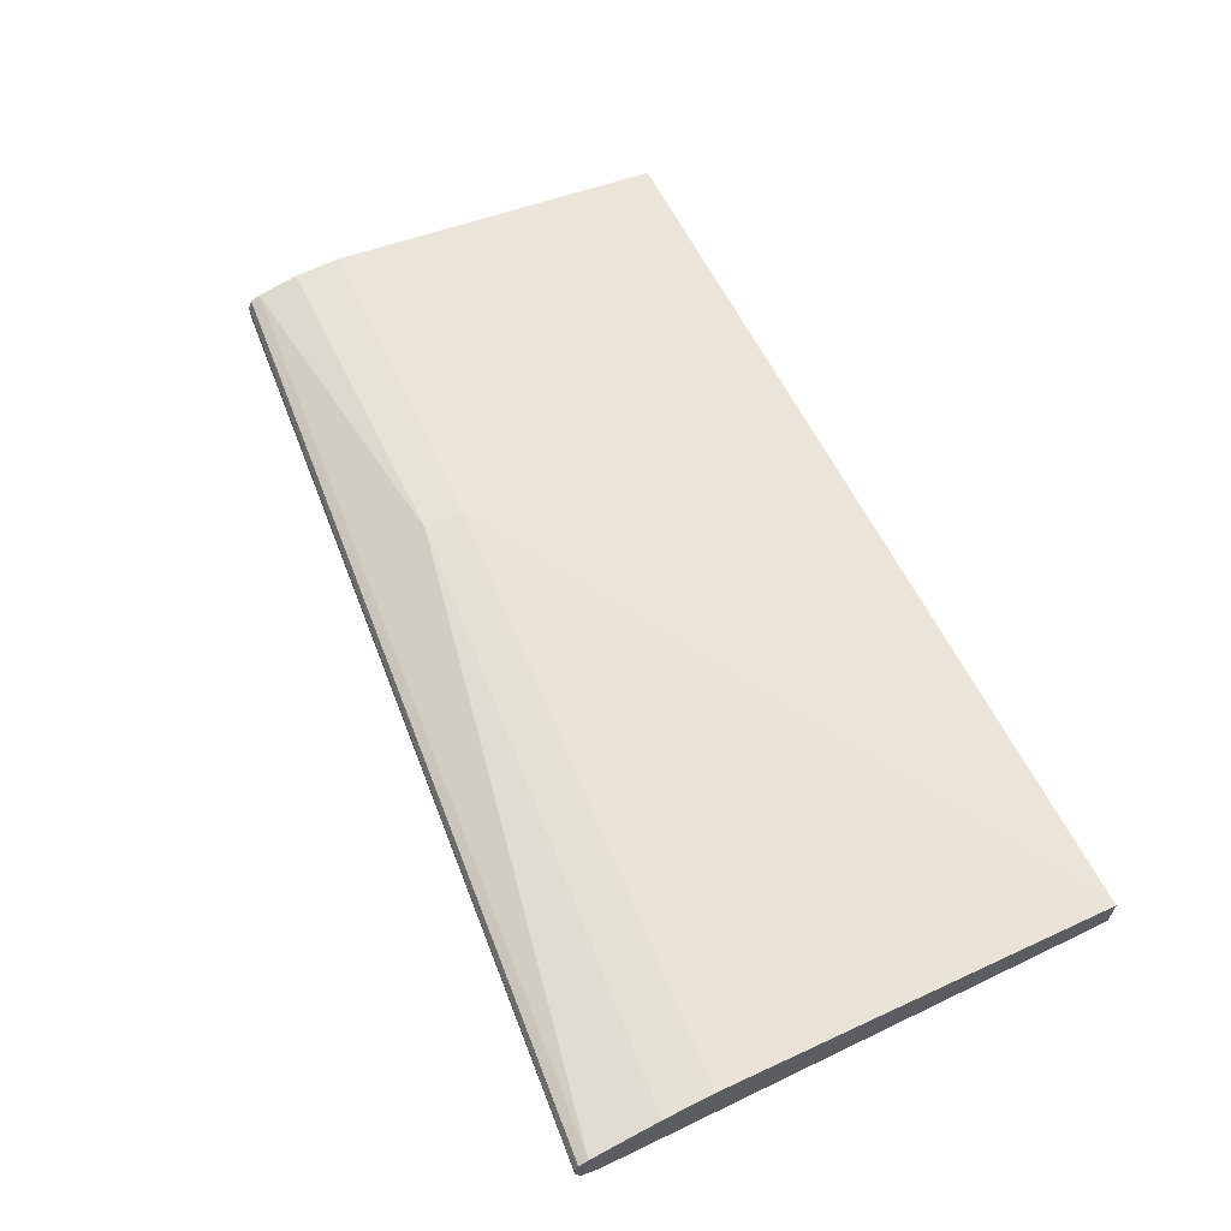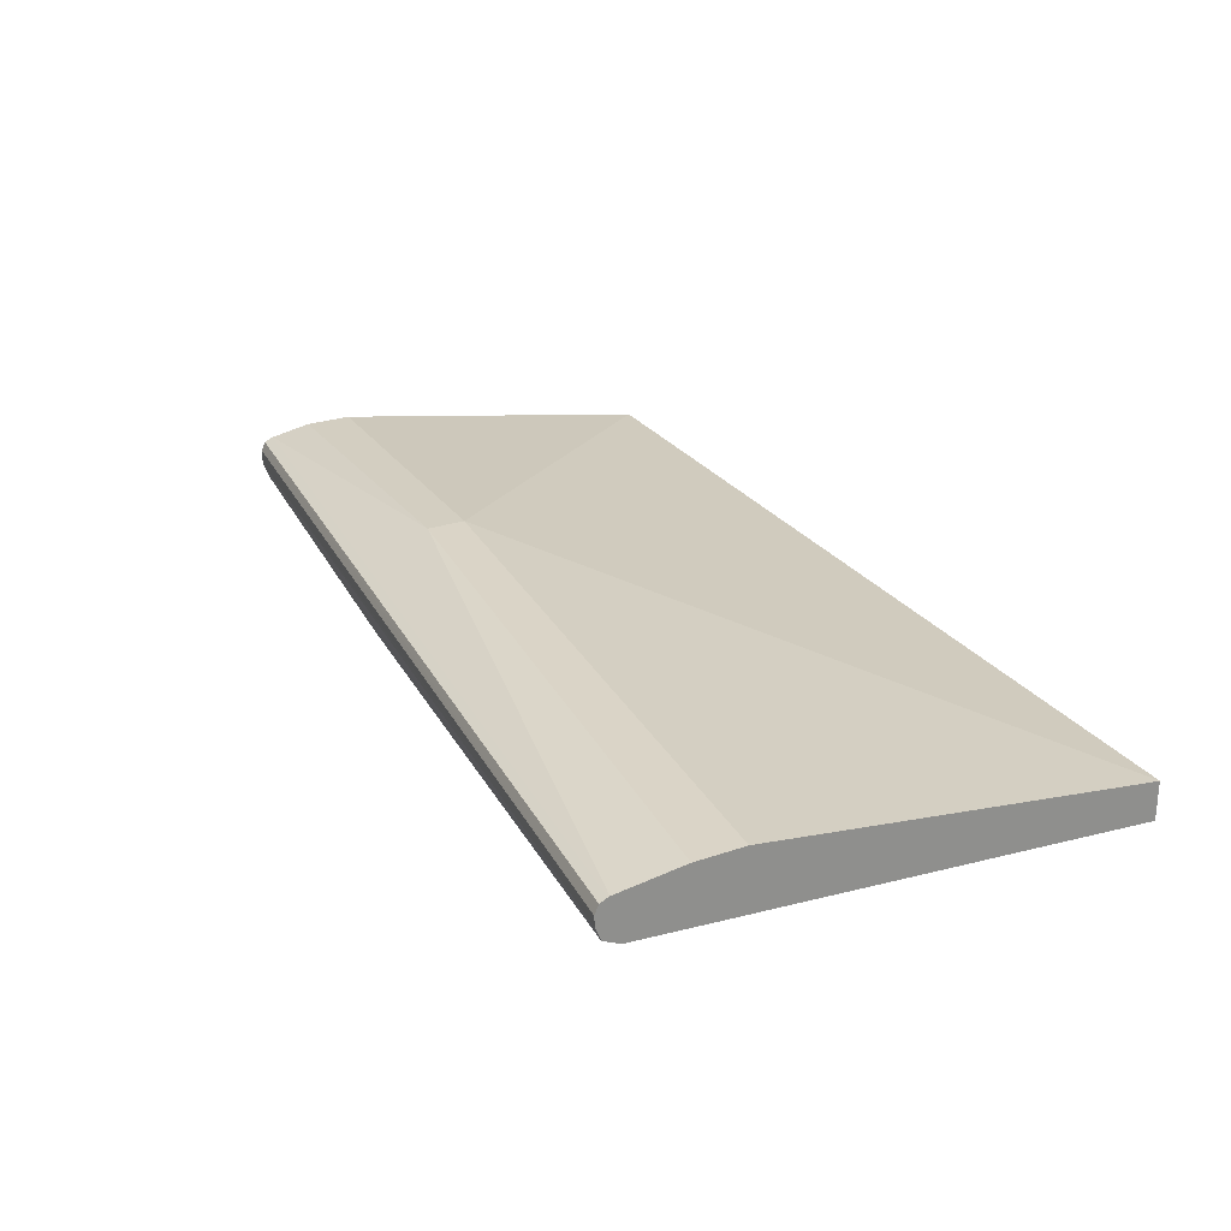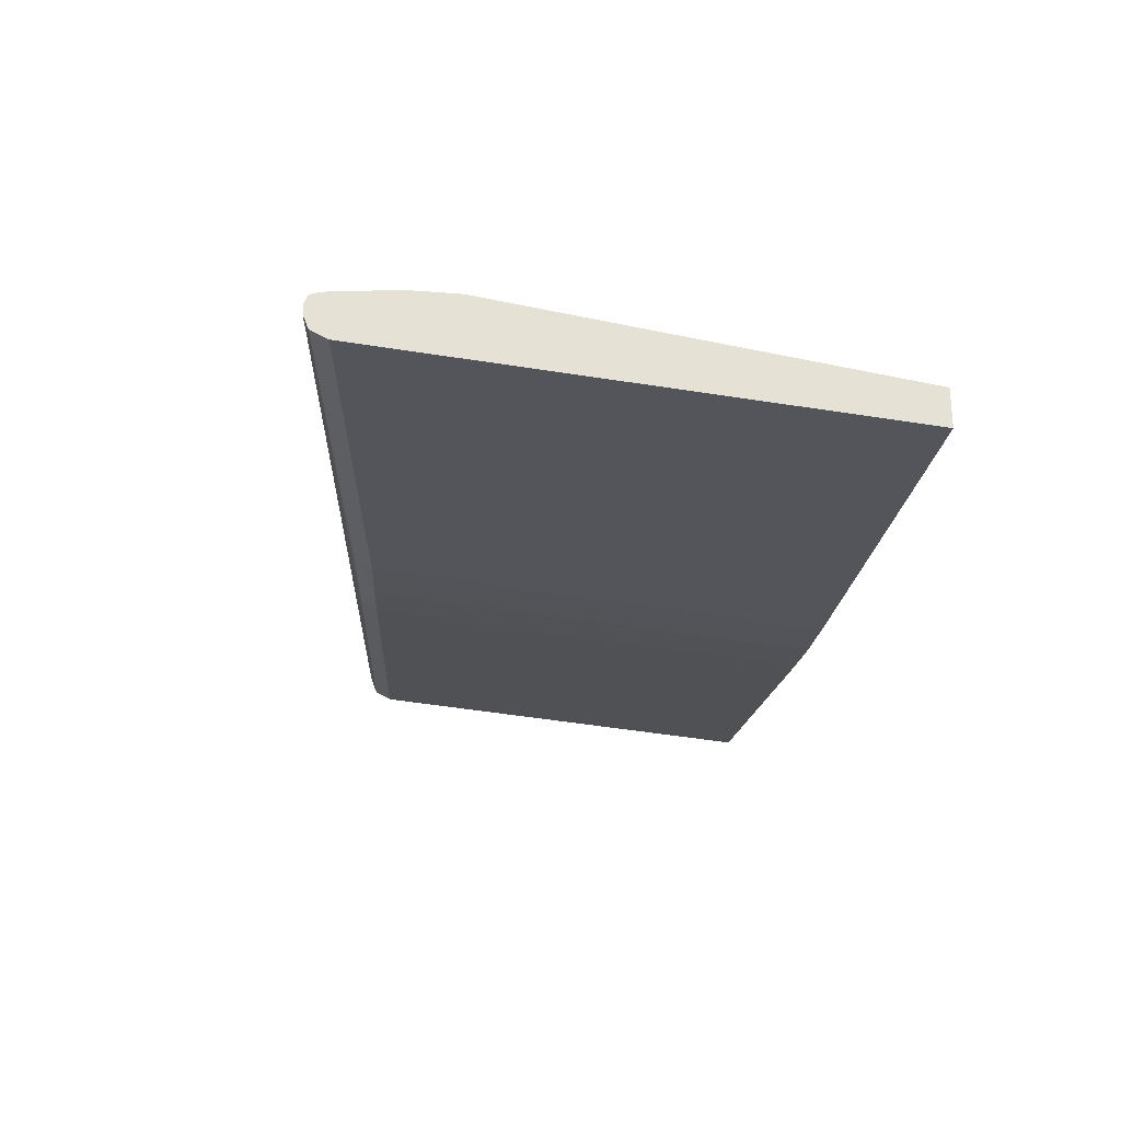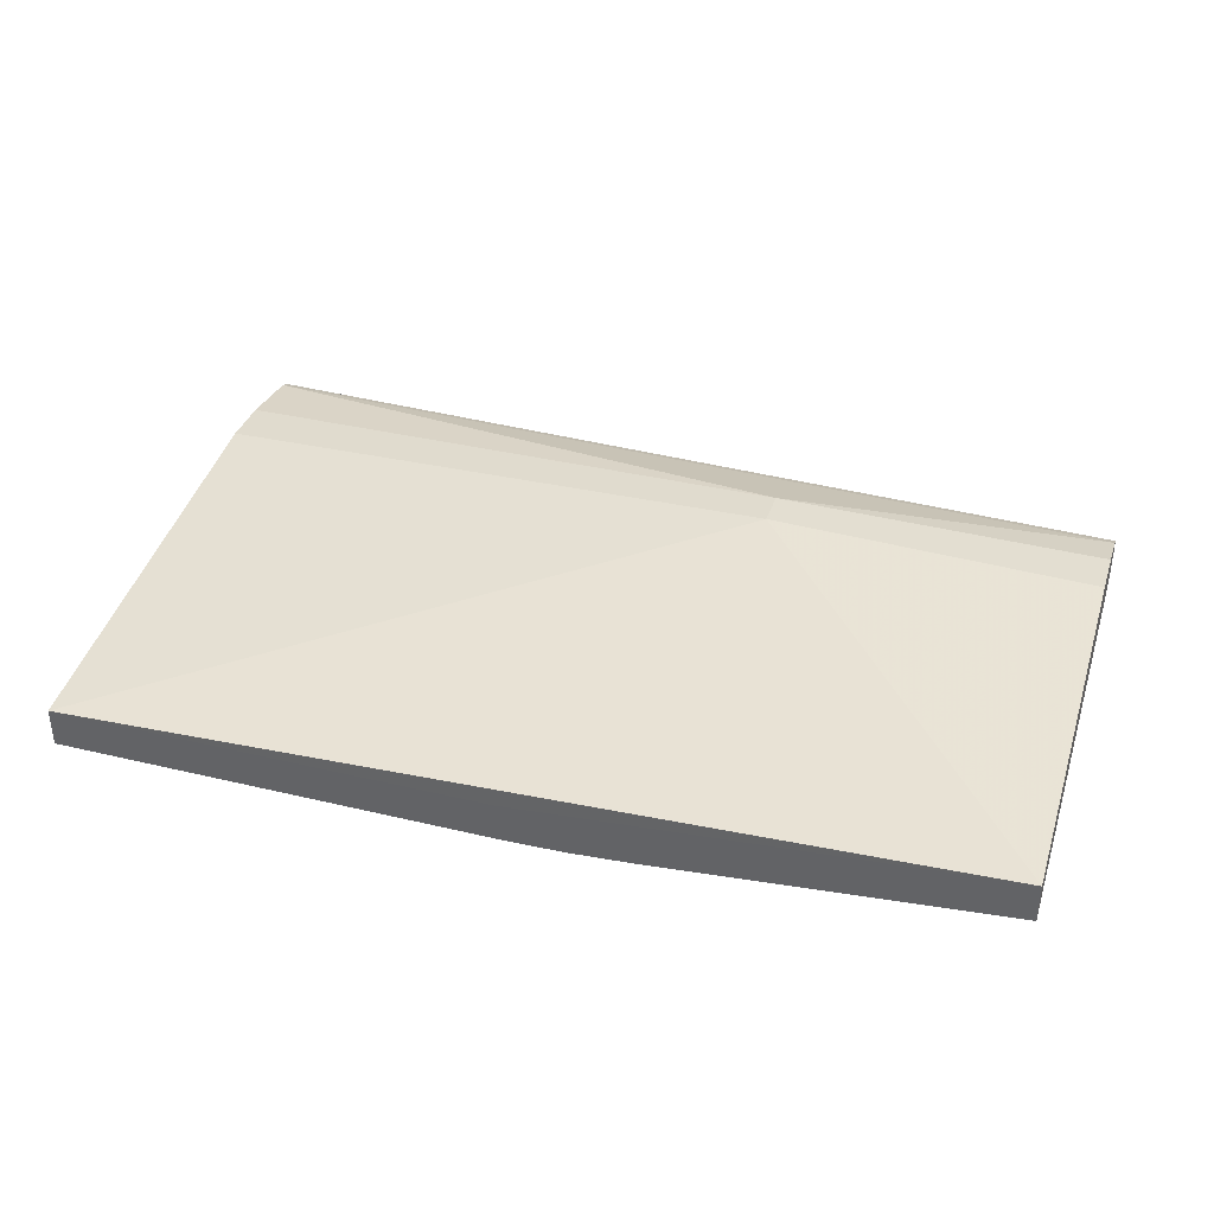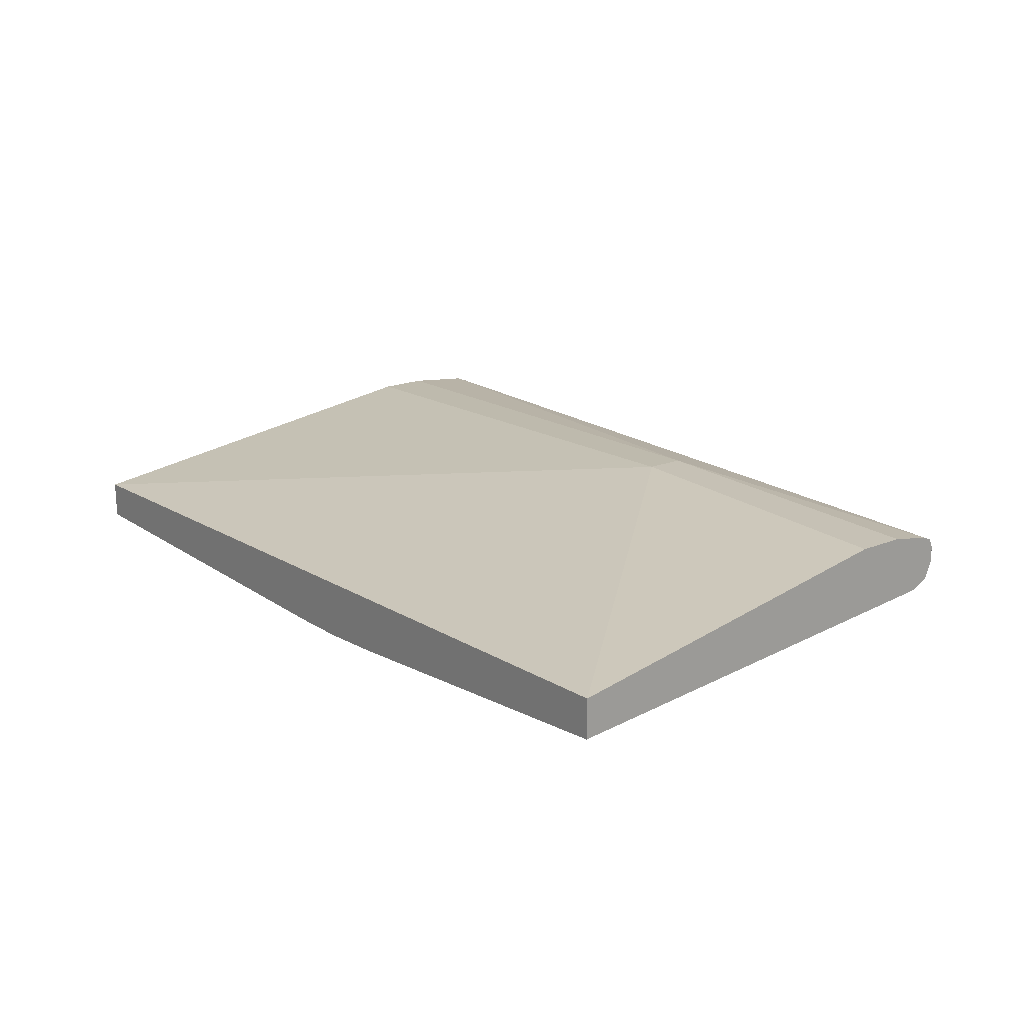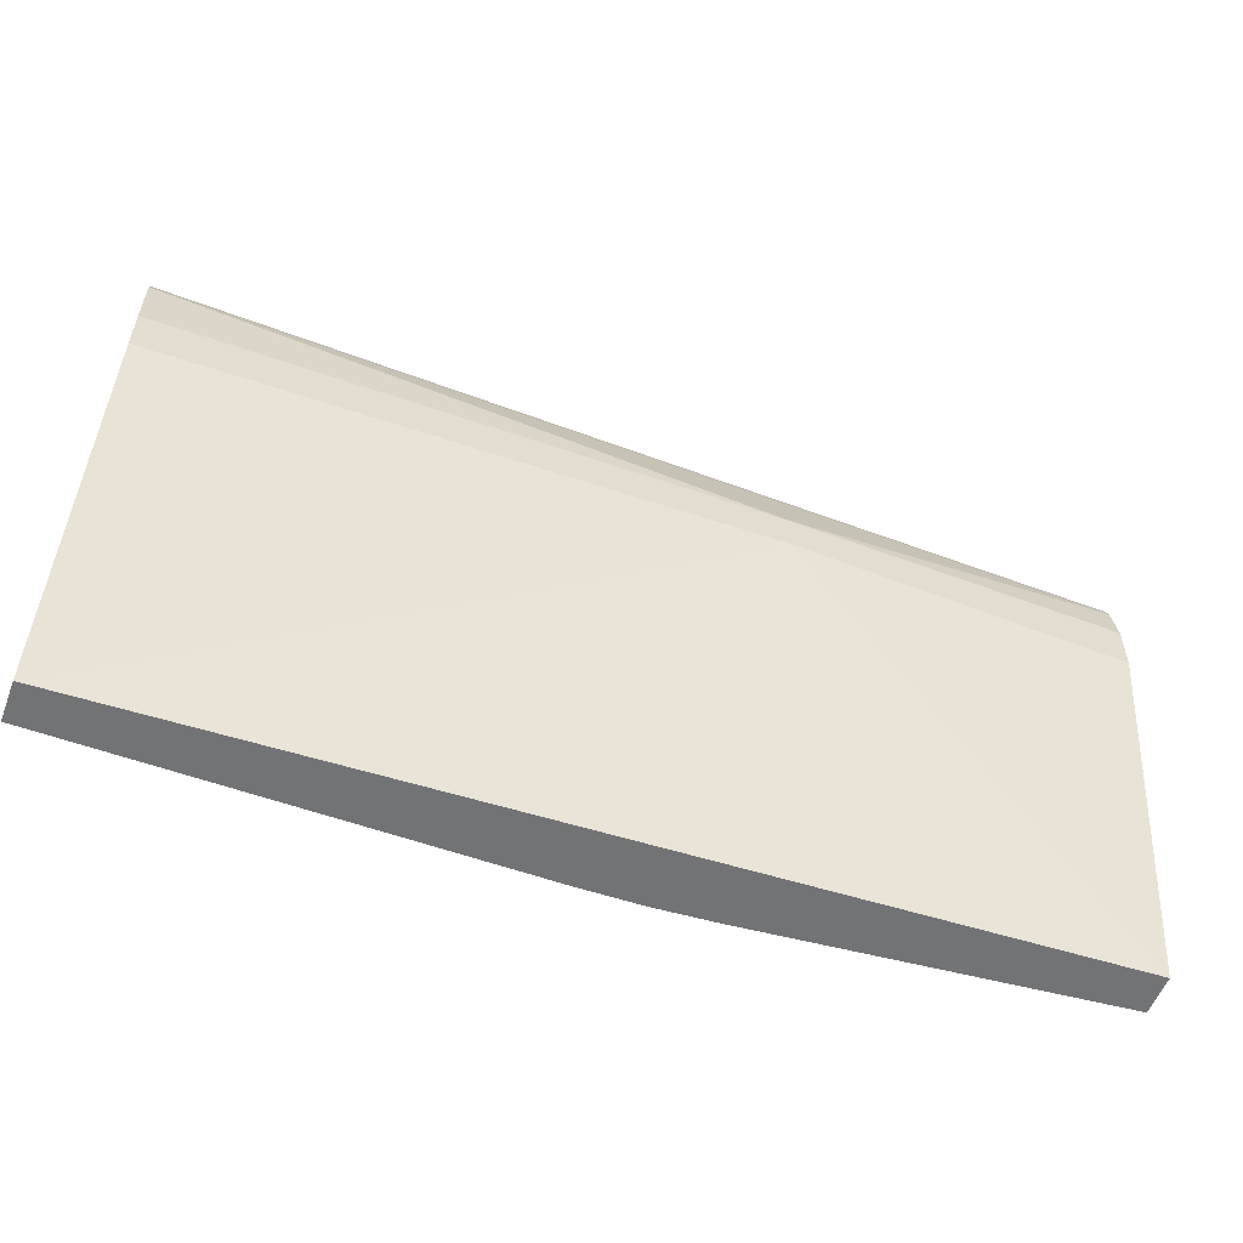
<metadata>
{"format":"obj","ext":"obj","renderer":"f3d","projection":"perspective","resolution":1024,"background":"white","views":[{"elev":61.5,"azim":62.8,"up":"+Y"},{"elev":25.3,"azim":60.8,"up":"+Y"},{"elev":-24.5,"azim":82.6,"up":"+Y"},{"elev":36.1,"azim":-162.5,"up":"+Y"},{"elev":18.8,"azim":-127.9,"up":"+Y"},{"elev":-55.8,"azim":159.3,"up":"+Z"}]}
</metadata>
<code>
v 0.008401 -0.03704 3.73e-06
v 0.008401 -0.03414 0.03304
v 0.008401 -0.03401 3.73e-06
v 0.03535 -0.03956 3.73e-06
v 0.008401 -0.0335 0.03433
v 0.03564 -0.03648 0.03542
v 0.008401 -0.02943 0.02706
v 0.03351 -0.02943 0.02833
v 0.07891 -0.03699 7.85e-06
v 0.04506 -0.03699 3.73e-06
v 0.04001 -0.03989 3.73e-06
v 0.03997 -0.03675 0.03579
v 0.008401 -0.03215 0.03486
v 0.03558 -0.03584 0.0367
v 0.03565 -0.0345 0.03724
v 0.008401 -0.02943 0.03069
v 0.03351 -0.02943 0.03133
v 0.07891 -0.03242 0.0319
v 0.07891 -0.04 7.85e-06
v 0.04506 -0.04 3.73e-06
v 0.04466 -0.04 3.73e-06
v 0.04466 -0.03683 0.03619
v 0.04455 -0.03619 0.03749
v 0.008401 -0.03102 0.03486
v 0.07891 -0.03475 0.04212
v 0.07891 -0.034 0.04215
v 0.07891 -0.03582 0.04171
v 0.008401 -0.03001 0.03384
v 0.07891 -0.033 0.04113
v 0.07891 -0.03242 0.03581
v 0.07891 -0.03646 0.04038
v 0.06953 -0.03664 0.03837
v 0.04506 -0.04 7.85e-06
v 0.04506 -0.03683 0.03623
v 0.008401 -0.0303 0.03456
v 0.07891 -0.03329 0.04185
v 0.008401 -0.03012 0.03412
v 0.07891 -0.03305 0.04126
f 1 2 5
f 1 5 13
f 1 13 24
f 1 24 35
f 1 35 37
f 1 37 28
f 1 28 16
f 1 16 7
f 1 7 3
f 1 3 10
f 1 10 20
f 1 20 21
f 1 21 11
f 1 11 4
f 1 4 2
f 2 4 6
f 2 6 5
f 3 7 8
f 3 8 9
f 3 9 10
f 4 11 12
f 4 12 6
f 5 6 14
f 5 14 15
f 5 15 13
f 6 12 14
f 7 16 17
f 7 17 8
f 8 17 30
f 8 30 18
f 8 18 9
f 9 18 30
f 9 30 29
f 9 29 38
f 9 38 36
f 9 36 26
f 9 26 25
f 9 25 27
f 9 27 31
f 9 31 19
f 9 19 20
f 9 20 10
f 11 21 22
f 11 22 12
f 12 22 23
f 12 23 14
f 13 15 25
f 13 25 26
f 13 26 24
f 14 23 27
f 14 27 15
f 15 27 25
f 16 28 17
f 17 28 29
f 17 29 30
f 19 31 32
f 19 32 33
f 19 33 21
f 19 21 20
f 21 33 22
f 22 33 34
f 22 34 31
f 22 31 27
f 22 27 23
f 24 26 35
f 26 36 35
f 28 37 36
f 28 36 38
f 28 38 29
f 31 34 32
f 32 34 33
f 35 36 37

</code>
